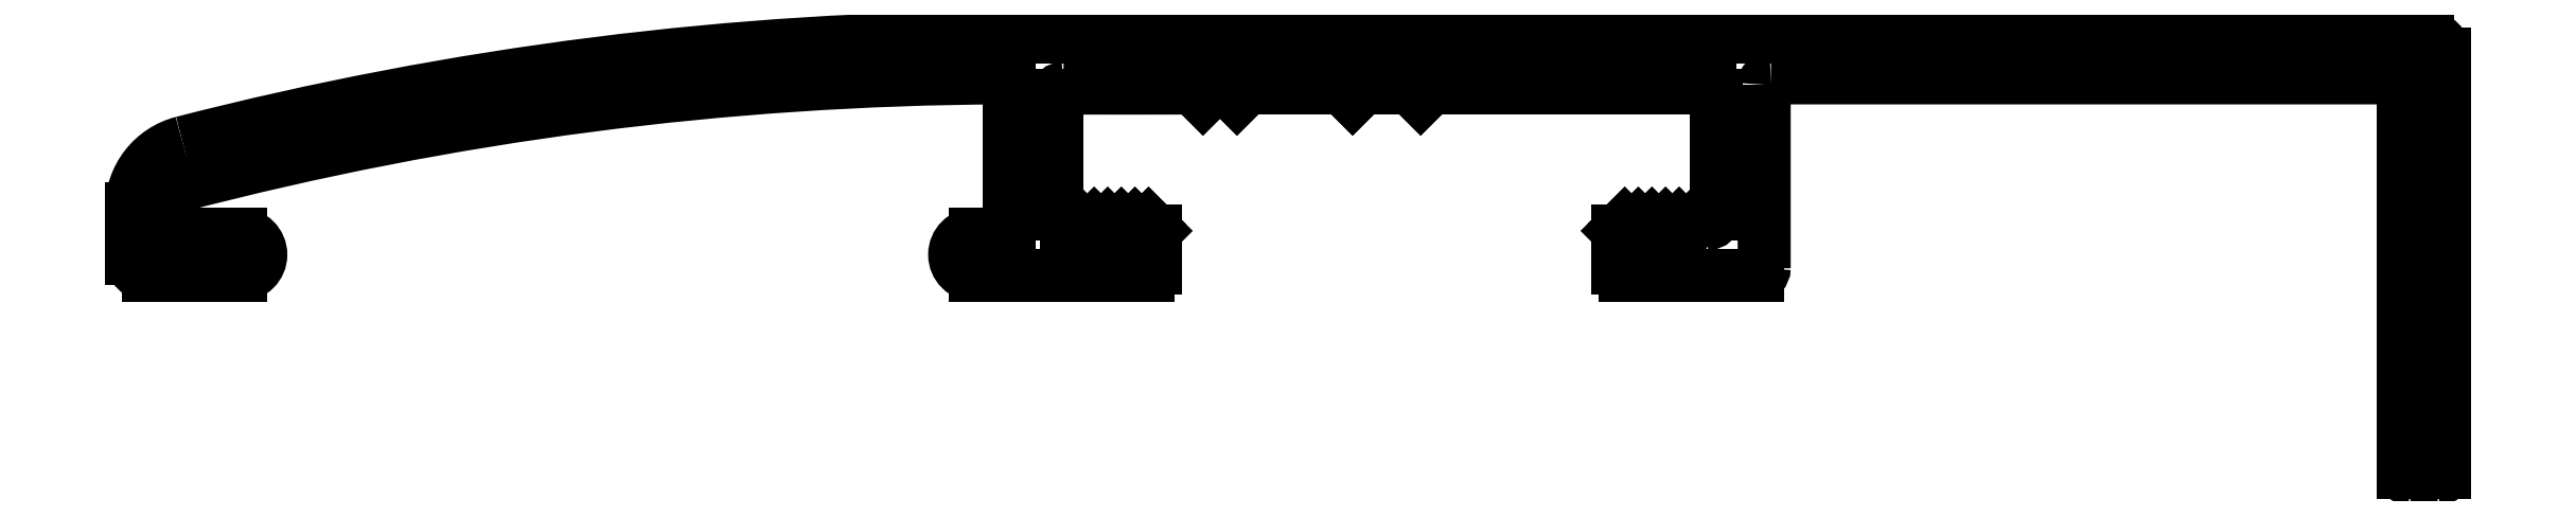
<metadata>
{"format":"dxf","ext":"dxf","renderer":"ezdxf+matplotlib","layout":"modelspace","background":"white","min_lineweight":24,"dpi":150}
</metadata>
<code>
0
SECTION
2
ENTITIES
0
LINE
8
0
10
613.9
20
603.9
30
0
11
613.9
21
602.5
31
0
0
ARC
8
0
10
614.4
20
602.5
30
0
40
0.5
50
180
51
270
0
LINE
8
0
10
614.4
20
602
30
0
11
617.1
21
602
31
0
0
ARC
8
0
10
617.1
20
602.6
30
0
40
0.6
50
270
51
90
0
LINE
8
0
10
617.1
20
603.2
30
0
11
615.4
21
603.2
31
0
0
ARC
8
0
10
615.4
20
603.5
30
0
40
0.3
50
180
51
270
0
LINE
8
0
10
615.1
20
603.5
30
0
11
615.1
21
604.3
31
0
0
ARC
8
0
10
615.4
20
604.3
30
0
40
0.3
50
104.7
51
180
0
ARC
8
0
10
639.9
20
510.7
30
0
40
97.12
50
90.24
51
104.7
0
ARC
8
0
10
639.5
20
607.6
30
0
40
0.2
50
0.0001955
51
90.24
0
LINE
8
0
10
639.7
20
607.6
30
0
11
639.7
21
603.4
31
0
0
ARC
8
0
10
639.5
20
603.4
30
0
40
0.2
50
270
51
6.059e-06
0
LINE
8
0
10
639.5
20
603.2
30
0
11
638.7
21
603.2
31
0
0
ARC
8
0
10
638.7
20
602.6
30
0
40
0.6
50
90
51
270
0
LINE
8
0
10
638.7
20
602
30
0
11
643.8
21
602
31
0
0
ARC
8
0
10
643.8
20
602.2
30
0
40
0.2
50
270
51
360
0
LINE
8
0
10
644
20
602.2
30
0
11
644
21
603.3
31
0
0
LINE
8
0
10
644
20
603.3
30
0
11
643.8
21
603.5
31
0
0
LINE
8
0
10
643.8
20
603.5
30
0
11
643.6
21
603.3
31
0
0
LINE
8
0
10
643.6
20
603.3
30
0
11
643.4
21
603.5
31
0
0
LINE
8
0
10
643.4
20
603.5
30
0
11
643.2
21
603.3
31
0
0
LINE
8
0
10
643.2
20
603.3
30
0
11
643
21
603.5
31
0
0
LINE
8
0
10
643
20
603.5
30
0
11
642.8
21
603.3
31
0
0
LINE
8
0
10
642.8
20
603.3
30
0
11
642.6
21
603.5
31
0
0
LINE
8
0
10
642.6
20
603.5
30
0
11
642.4
21
603.3
31
0
0
LINE
8
0
10
642.4
20
603.3
30
0
11
642.2
21
603.5
31
0
0
LINE
8
0
10
642.2
20
603.5
30
0
11
642
21
603.3
31
0
0
LINE
8
0
10
642
20
603.3
30
0
11
641.8
21
603.5
31
0
0
LINE
8
0
10
641.8
20
603.5
30
0
11
641.4
21
603.5
31
0
0
ARC
8
0
10
641.4
20
603.8
30
0
40
0.3
50
180
51
270
0
LINE
8
0
10
641.1
20
603.8
30
0
11
641.1
21
607.3
31
0
0
ARC
8
0
10
641.3
20
607.3
30
0
40
0.1998
50
89.94
51
180
0
ARC
8
0
10
643.2
20
2593
30
0
40
1986
50
269.9
51
270.1
0
LINE
8
0
10
645.1
20
607.5
30
0
11
645.4
21
607.2
31
0
0
LINE
8
0
10
645.4
20
607.2
30
0
11
645.7
21
607.5
31
0
0
LINE
8
0
10
645.7
20
607.5
30
0
11
646.1
21
607.5
31
0
0
LINE
8
0
10
646.1
20
607.5
30
0
11
646.4
21
607.2
31
0
0
LINE
8
0
10
646.4
20
607.2
30
0
11
646.7
21
607.5
31
0
0
LINE
8
0
10
646.7
20
607.5
30
0
11
649.5
21
607.5
31
0
0
LINE
8
0
10
649.5
20
607.5
30
0
11
649.8
21
607.2
31
0
0
LINE
8
0
10
649.8
20
607.2
30
0
11
650.1
21
607.5
31
0
0
LINE
8
0
10
650.1
20
607.5
30
0
11
651.5
21
607.5
31
0
0
LINE
8
0
10
651.5
20
607.5
30
0
11
651.8
21
607.2
31
0
0
LINE
8
0
10
651.8
20
607.2
30
0
11
652.1
21
607.5
31
0
0
LINE
8
0
10
652.1
20
607.5
30
0
11
660.3
21
607.5
31
0
0
ARC
8
0
10
660.3
20
607.3
30
0
40
0.2
50
360
51
90
0
LINE
8
0
10
660.5
20
607.3
30
0
11
660.5
21
603.8
31
0
0
ARC
8
0
10
660.2
20
603.8
30
0
40
0.3
50
270
51
0.0006078
0
ARC
8
0
10
660
20
-3.722e+04
30
0
40
3.783e+04
50
90
51
90
0
LINE
8
0
10
659.8
20
603.5
30
0
11
659.6
21
603.3
31
0
0
LINE
8
0
10
659.6
20
603.3
30
0
11
659.4
21
603.5
31
0
0
LINE
8
0
10
659.4
20
603.5
30
0
11
659.2
21
603.3
31
0
0
LINE
8
0
10
659.2
20
603.3
30
0
11
659
21
603.5
31
0
0
LINE
8
0
10
659
20
603.5
30
0
11
658.8
21
603.3
31
0
0
LINE
8
0
10
658.8
20
603.3
30
0
11
658.6
21
603.5
31
0
0
LINE
8
0
10
658.6
20
603.5
30
0
11
658.4
21
603.3
31
0
0
LINE
8
0
10
658.4
20
603.3
30
0
11
658.2
21
603.5
31
0
0
LINE
8
0
10
658.2
20
603.5
30
0
11
658
21
603.3
31
0
0
LINE
8
0
10
658
20
603.3
30
0
11
657.8
21
603.5
31
0
0
LINE
8
0
10
657.8
20
603.5
30
0
11
657.6
21
603.3
31
0
0
LINE
8
0
10
657.6
20
603.3
30
0
11
657.6
21
602.2
31
0
0
ARC
8
0
10
657.8
20
602.2
30
0
40
0.2
50
180
51
270
0
LINE
8
0
10
657.8
20
602
30
0
11
661.7
21
602
31
0
0
ARC
8
0
10
661.7
20
602.2
30
0
40
0.2
50
270
51
360
0
ARC
8
0
10
-2.129e+05
20
605
30
0
40
2.136e+05
50
360
51
0.0007047
0
ARC
8
0
10
662.1
20
607.6
30
0
40
0.2
50
90
51
180
0
ARC
8
0
10
671.3
20
7.487e+05
30
0
40
7.48e+05
50
270
51
270
0
ARC
8
0
10
680.5
20
607.6
30
0
40
0.2
50
360
51
90
0
LINE
8
0
10
680.7
20
607.6
30
0
11
680.7
21
596.2
31
0
0
ARC
8
0
10
680.9
20
596.2
30
0
40
0.2
50
180
51
270
0
ARC
8
0
10
681.3
20
2.386e+04
30
0
40
2.326e+04
50
270
51
270
0
ARC
8
0
10
681.7
20
596.2
30
0
40
0.2
50
270
51
360
0
LINE
8
0
10
681.9
20
596.2
30
0
11
681.9
21
602.7
31
0
0
ARC
8
0
10
681.9
20
603
30
0
40
0.25
50
90
51
270
0
LINE
8
0
10
681.9
20
603.2
30
0
11
681.9
21
608.5
31
0
0
ARC
8
0
10
681.4
20
608.5
30
0
40
0.5
50
1.529e-05
51
90
0
LINE
8
0
10
681.4
20
609
30
0
11
639.9
21
609
31
0
0
ARC
8
0
10
639.9
20
510.7
30
0
40
98.32
50
90
51
104.4
0
ARC
8
0
10
615.9
20
603.9
30
0
40
2
50
104.4
51
180
0
ENDSEC
0
EOF

</code>
